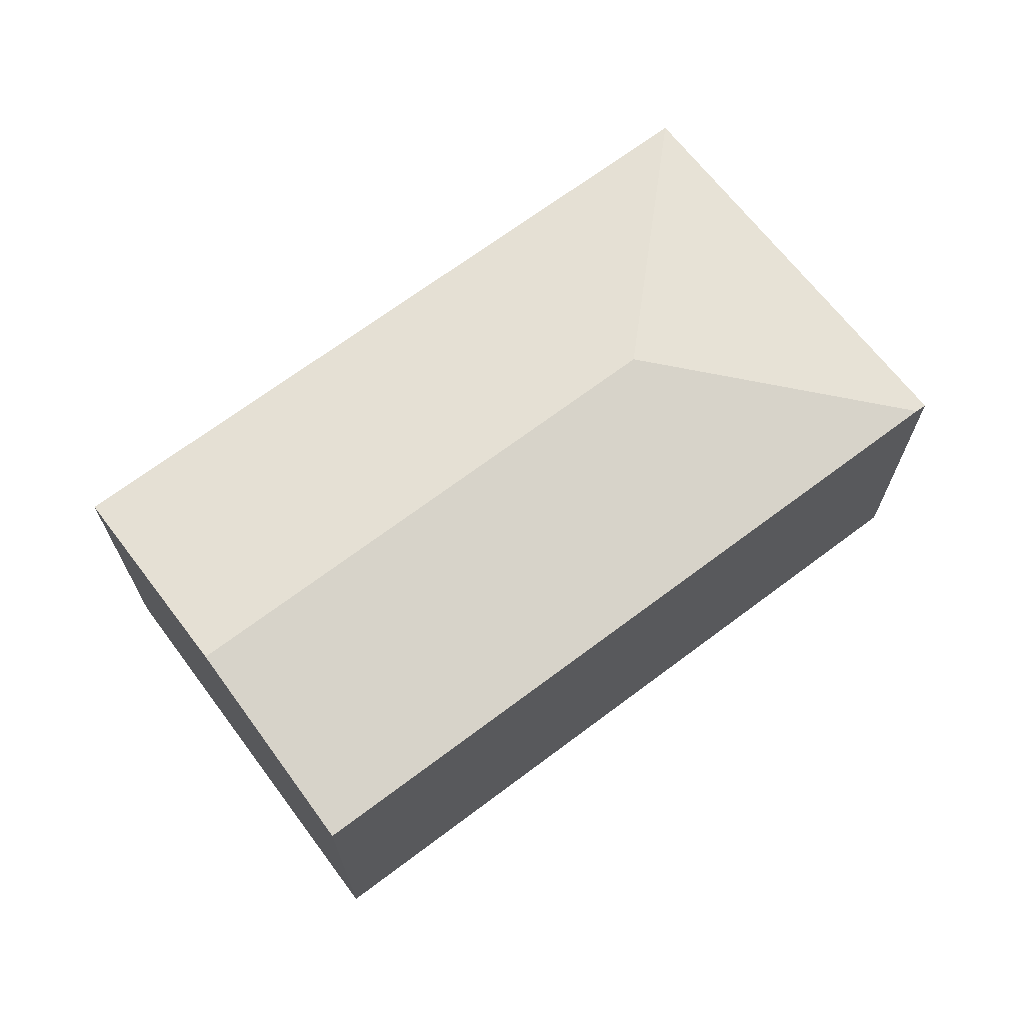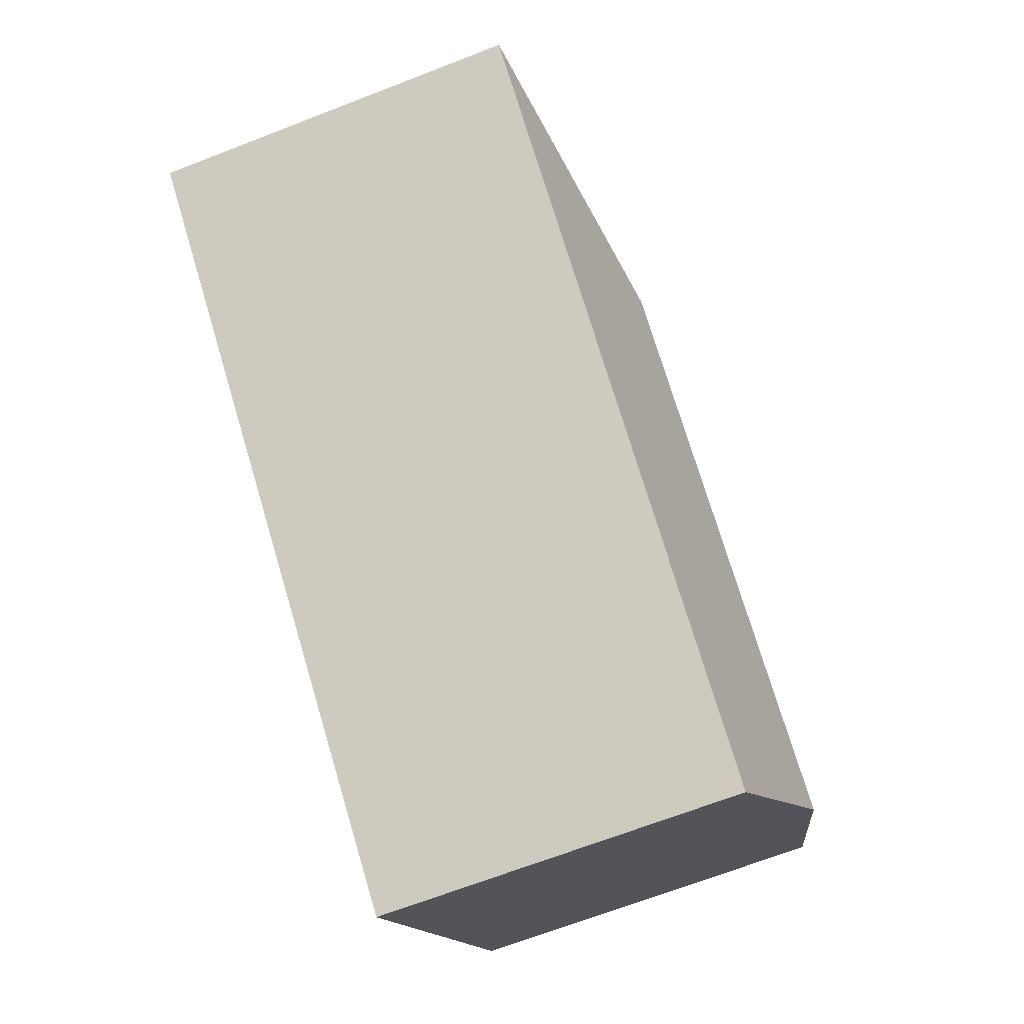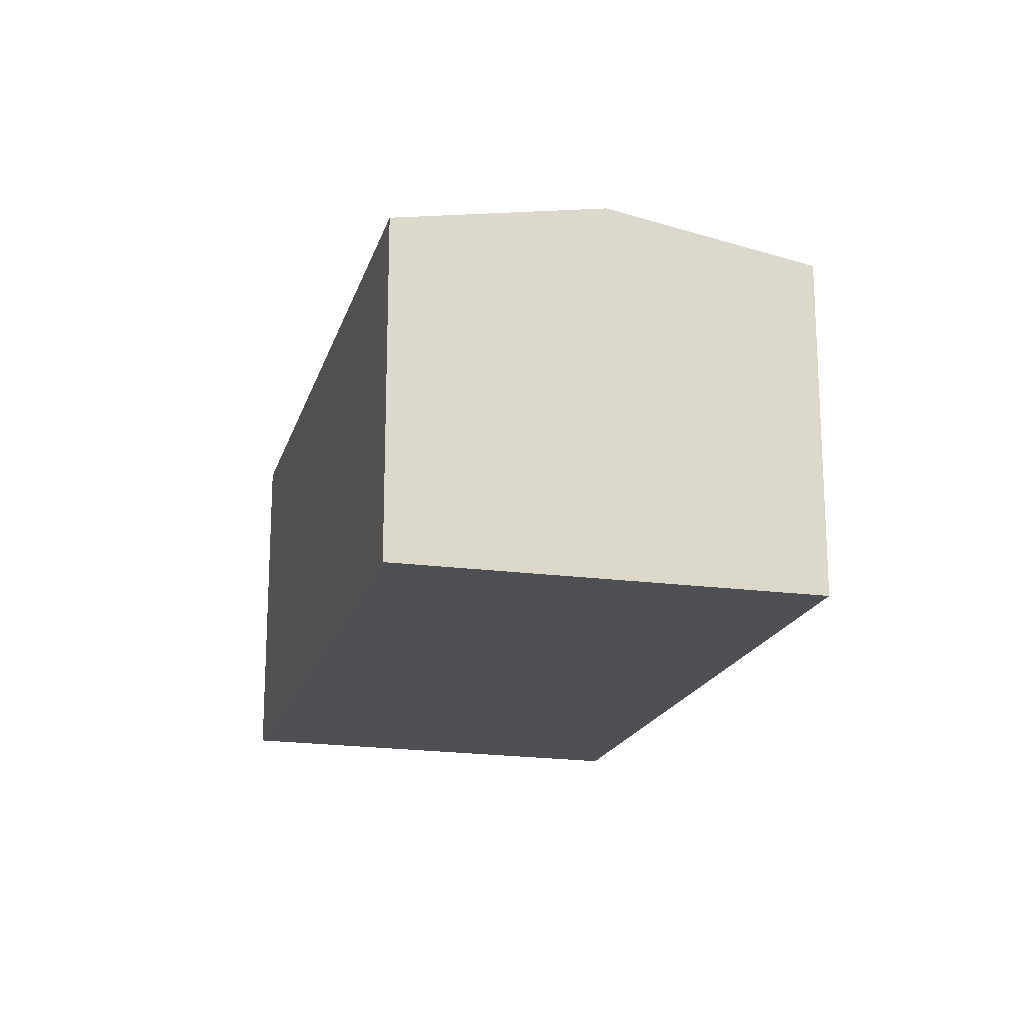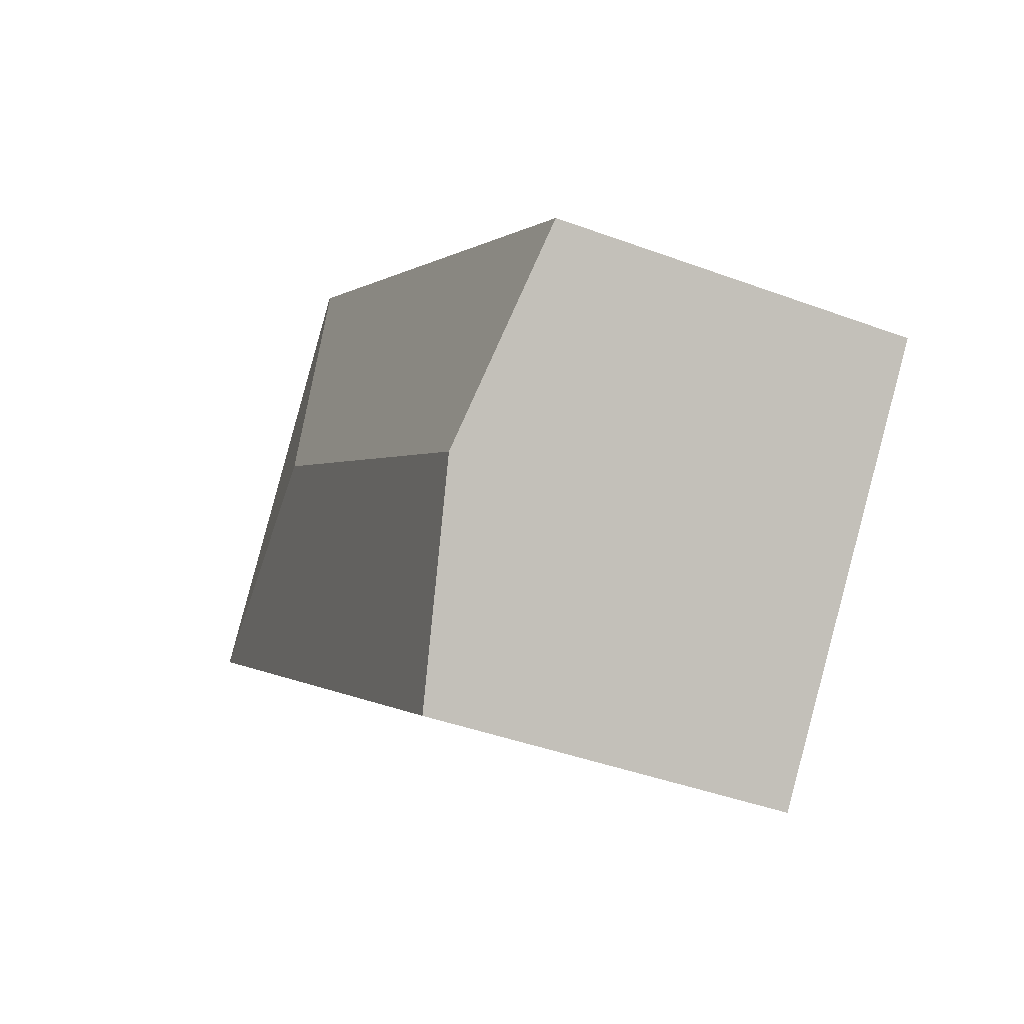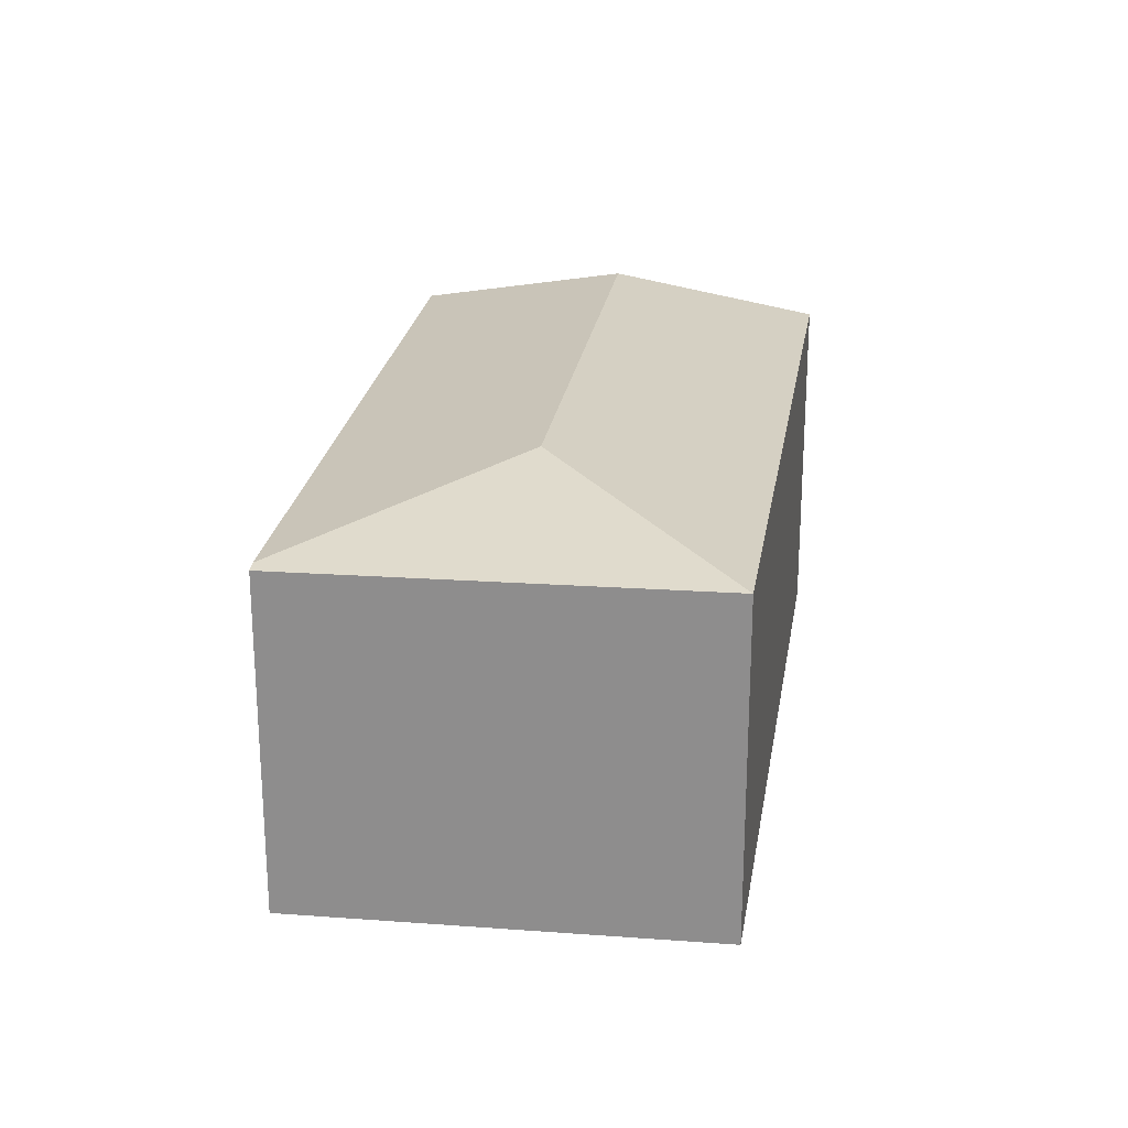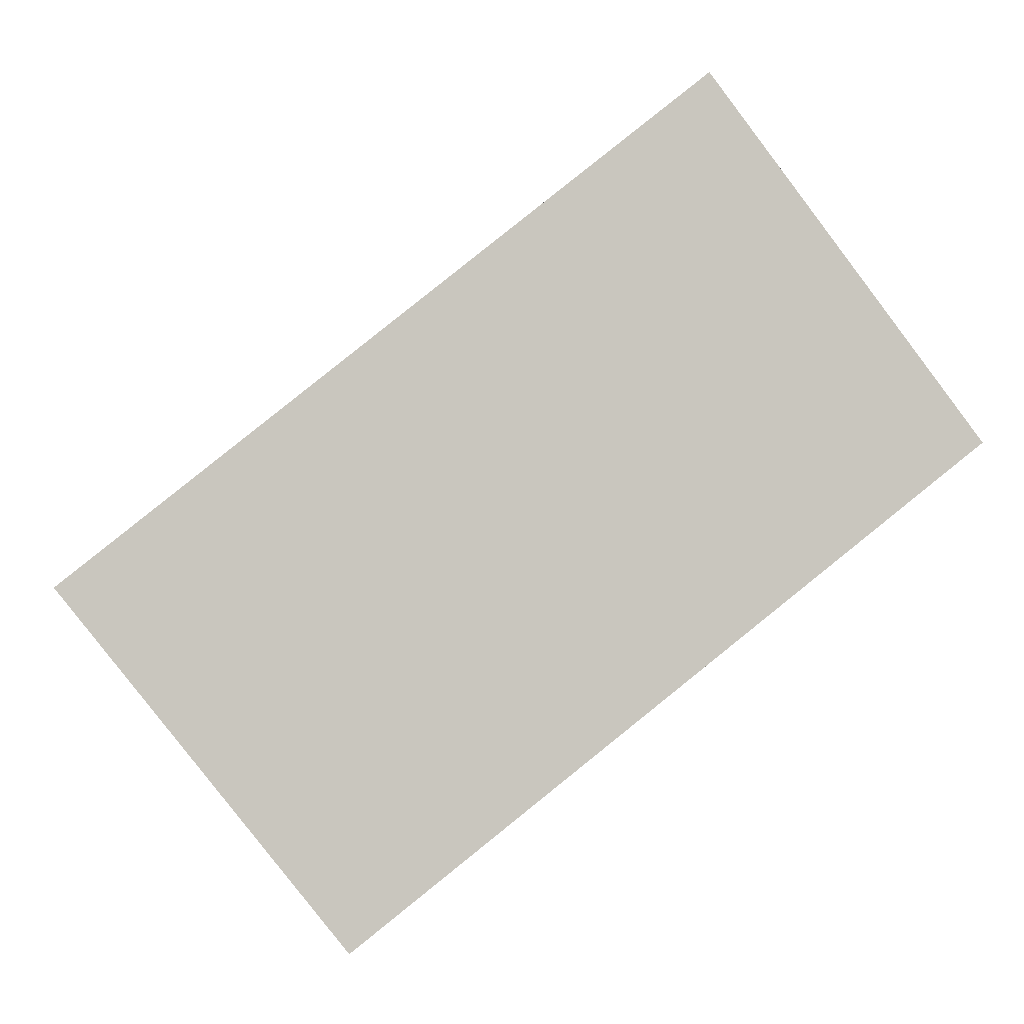
<metadata>
{"format":"obj","ext":"obj","renderer":"f3d","projection":"perspective","resolution":1024,"background":"white","views":[{"elev":69.6,"azim":-75.3,"up":"+Y"},{"elev":-67.7,"azim":111.3,"up":"+Z"},{"elev":-18.7,"azim":-143.1,"up":"+Y"},{"elev":-41.3,"azim":-114.3,"up":"+Z"},{"elev":24.1,"azim":60.3,"up":"+Y"},{"elev":-0.3,"azim":-3.1,"up":"+Z"}]}
</metadata>
<code>
v  3.762 2.565 1.133
v  4.057 2.302 3.216
v  5.783 2.319 0.903
v  3.993 2.316 3.165
v  0.905 2.565 -1.132
v  1.814 2.315 -2.27
v  0 2.316 1.418e-16
v  1.814 1.39e-16 -2.27
v  0 0 0
v  0.905 6.931e-17 -1.132
v  3.993 -1.938e-16 3.165
v  4.057 -1.969e-16 3.216
v  5.783 -5.529e-17 0.903
g defaultobject
f 1 2 3
f 2 1 4
f 5 3 6
f 3 5 1
f 4 5 7
f 5 4 1
f 8 5 6
f 5 8 7
f 7 8 9
f 9 8 10
f 9 4 7
f 4 9 11
f 4 11 2
f 2 11 12
f 2 13 3
f 13 2 12
f 13 6 3
f 6 13 8
f 10 11 9
f 11 10 8
f 11 8 13
f 11 13 12

</code>
